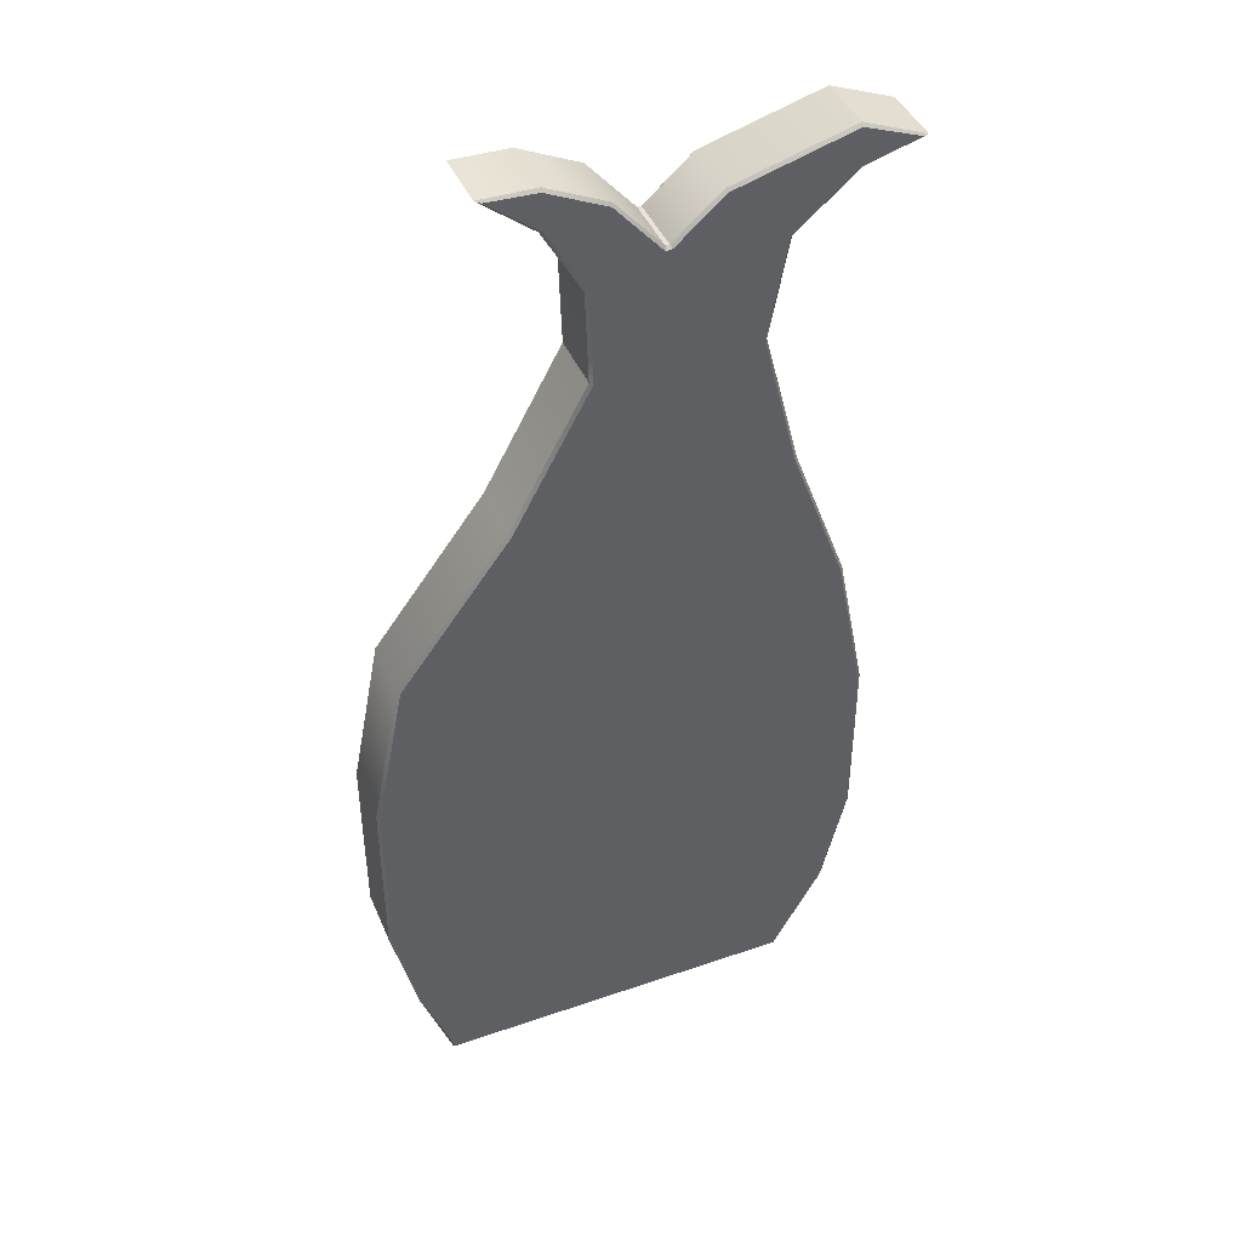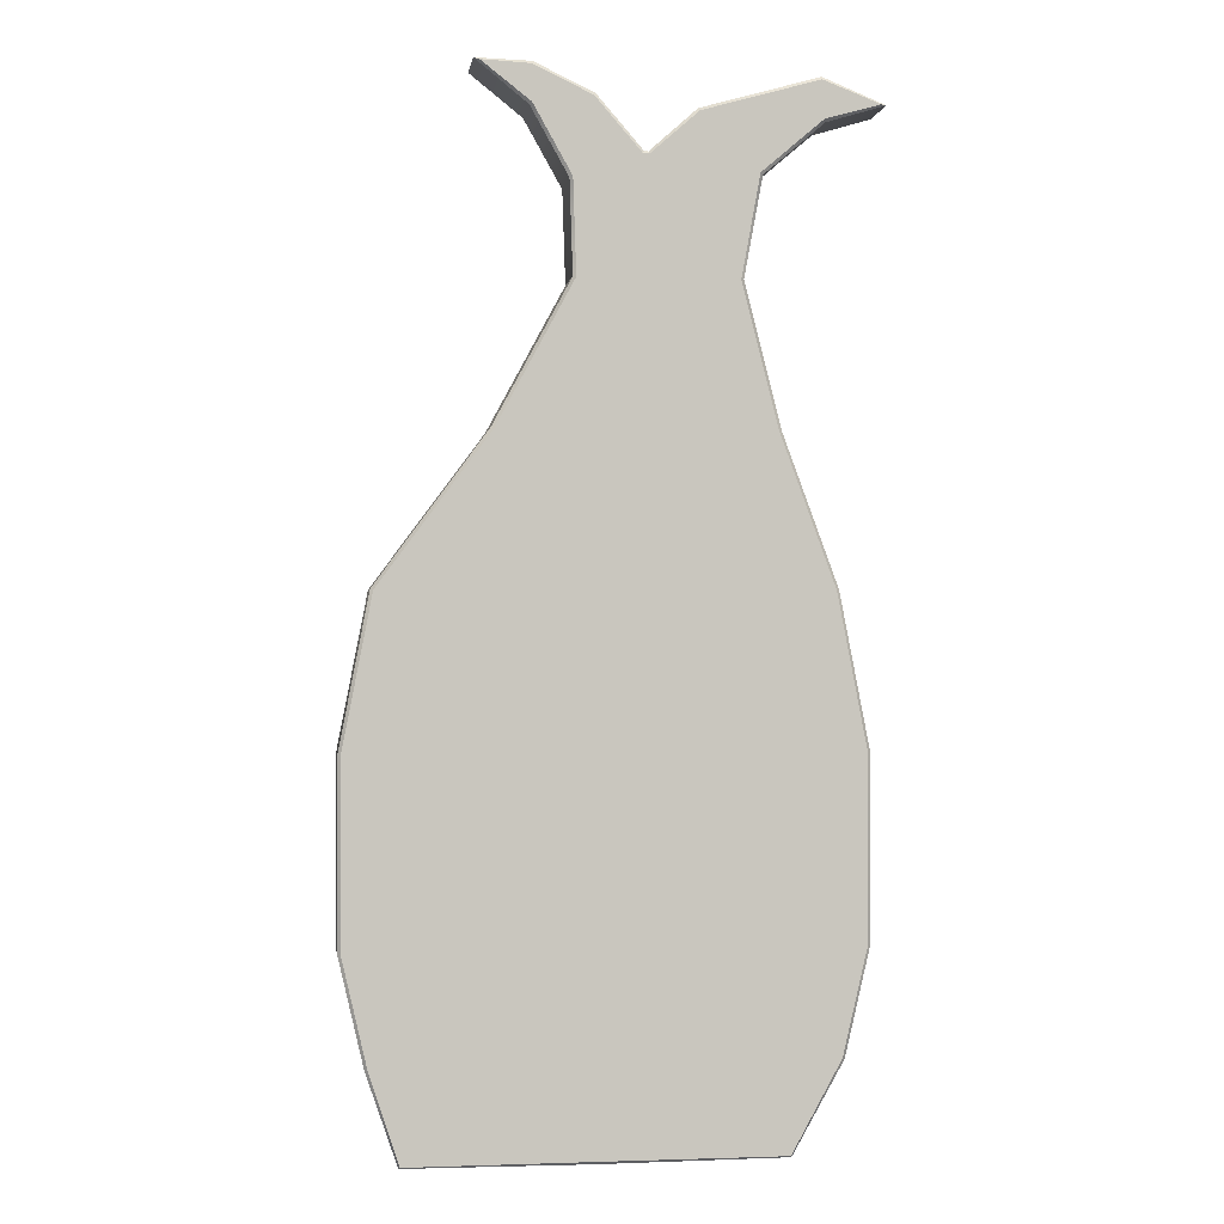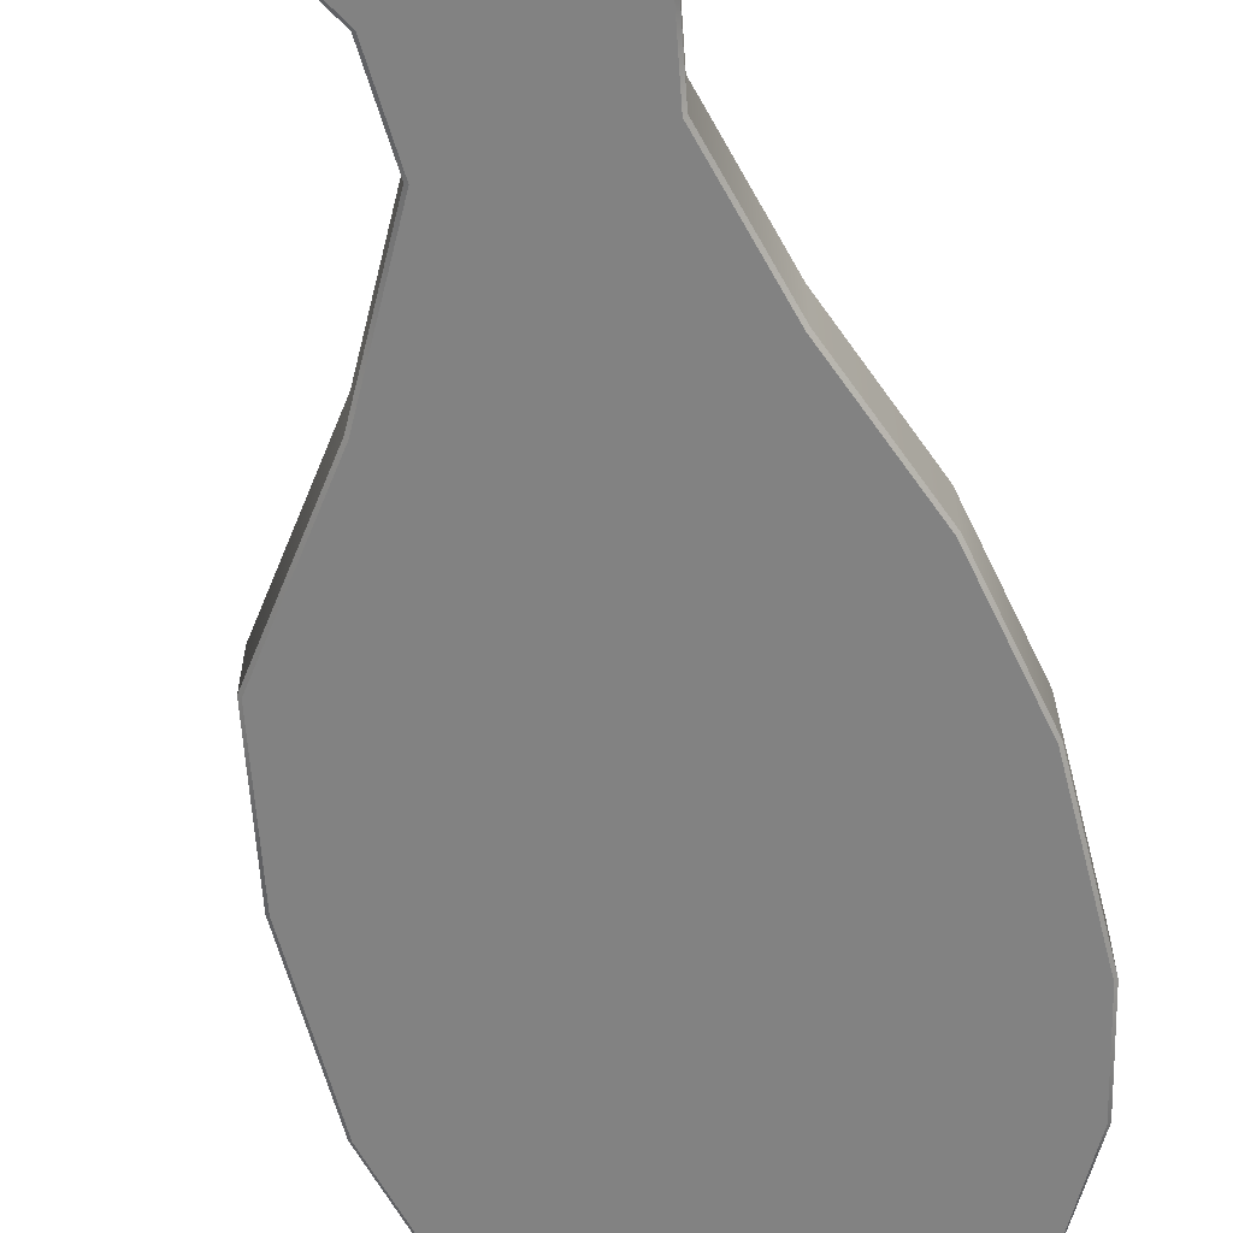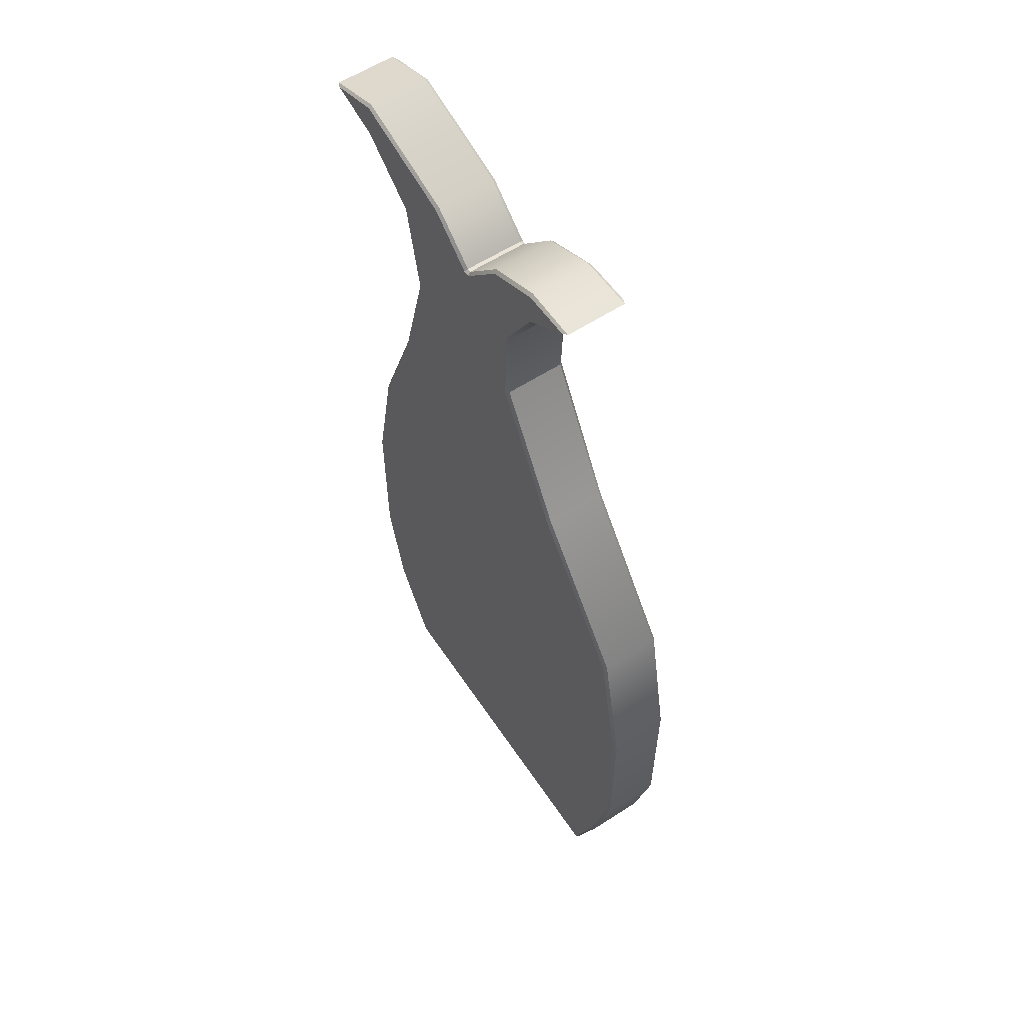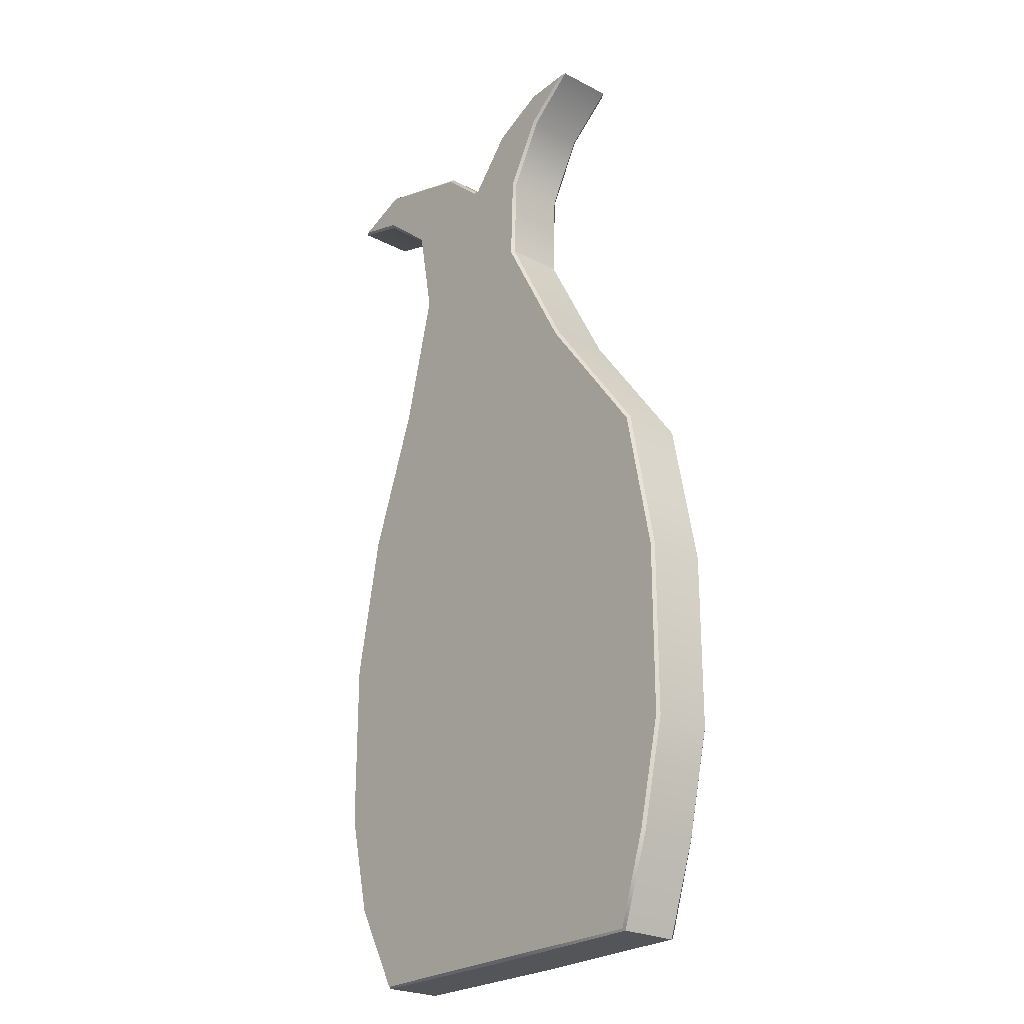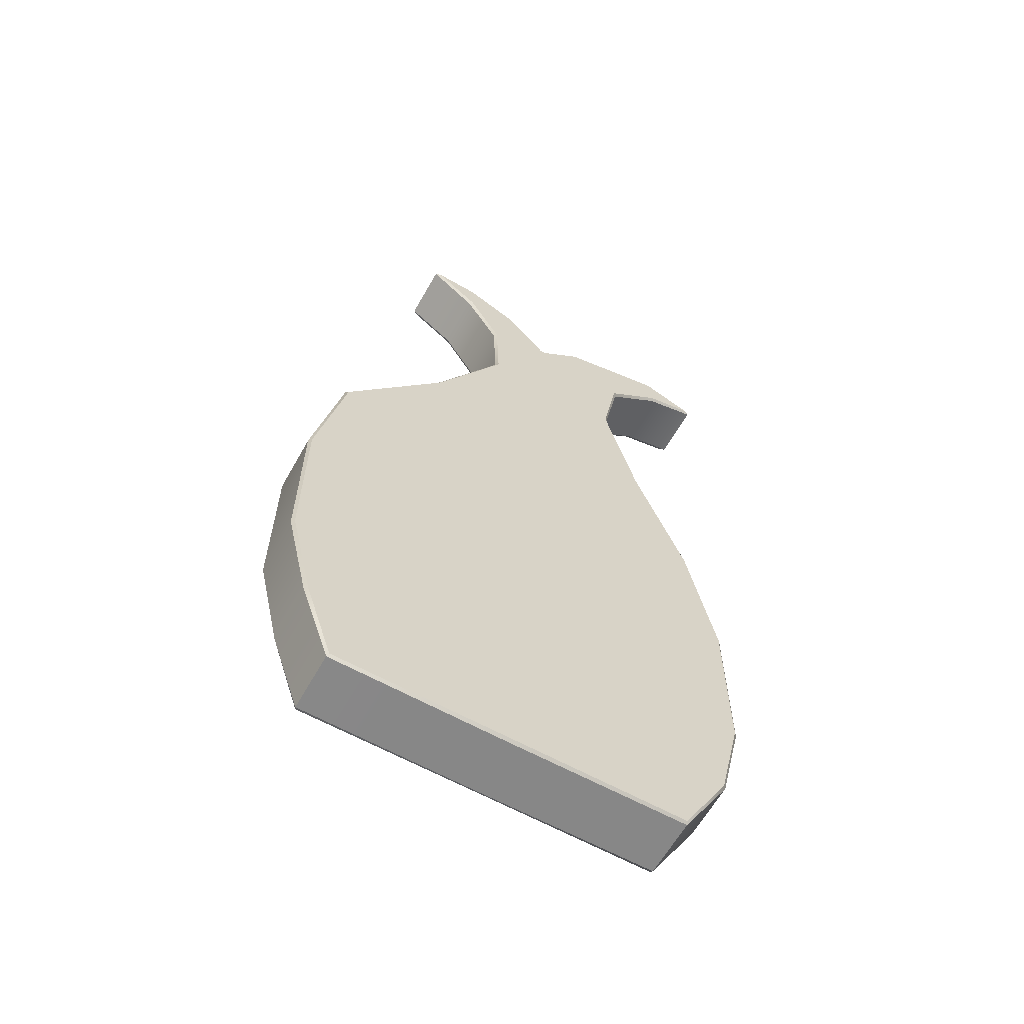
<metadata>
{"format":"obj","ext":"obj","renderer":"f3d","projection":"perspective","resolution":1024,"background":"white","views":[{"elev":43.4,"azim":157.8,"up":"+Y"},{"elev":-0.5,"azim":172.3,"up":"+Y"},{"elev":-60.7,"azim":-165.5,"up":"+Z"},{"elev":59.0,"azim":56.4,"up":"+Y"},{"elev":-24.5,"azim":50.0,"up":"+Y"},{"elev":-62.5,"azim":150.7,"up":"+Y"}]}
</metadata>
<code>
g default
v -27.11 1.024 -1.963
v -27.11 1.62 -1.963
v -27.11 2.615 -1.963
v -27.11 3.467 -1.963
v -27.26 4.293 -1.963
v -27.37 5.077 -1.963
v -27.39 5.077 -2.329
v -27.26 4.293 -2.329
v -27.11 3.467 -2.329
v -27.11 2.615 -2.329
v -27.11 1.62 -2.329
v -27.11 1.024 -2.329
v -28.07 0.52 -1.98
v -28.06 0.5299 -1.963
v -27.05 0.5304 -1.963
v -27.05 0.514 -1.98
v -28.06 0.5299 -2.329
v -28.07 0.52 -2.313
v -27.05 0.5304 -2.329
v -27.05 0.514 -2.313
v -28.35 1.024 -1.98
v -28.34 1.03 -1.963
v -26.04 0.5209 -1.98
v -26.04 0.53 -1.963
v -25.86 1.024 -1.98
v -25.88 1.028 -1.963
v -28.31 3.463 -2.329
v -28.33 3.467 -2.313
v -28.49 2.615 -2.313
v -28.48 2.613 -2.329
v -25.89 3.467 -2.313
v -25.91 3.46 -2.329
v -25.72 2.615 -2.313
v -25.74 2.613 -2.329
v -26.04 0.53 -2.329
v -26.04 0.5208 -2.313
v -28.31 3.463 -1.963
v -28.33 3.467 -1.98
v -28.02 4.293 -1.98
v -28.01 4.288 -1.963
v -25.89 3.467 -1.98
v -25.91 3.46 -1.963
v -26.5 4.293 -1.98
v -26.52 4.284 -1.963
v -26.5 4.293 -2.313
v -26.52 4.284 -2.329
v -28.01 4.288 -2.329
v -28.02 4.293 -2.313
v -27.82 5.077 -1.98
v -27.8 5.076 -1.963
v -26.93 5.077 -1.98
v -26.94 5.073 -1.963
v -26.93 5.077 -2.313
v -26.94 5.073 -2.329
v -27.8 5.076 -2.329
v -27.82 5.077 -2.313
v -27.92 5.626 -1.98
v -27.91 5.635 -1.963
v -26.93 5.59 -1.963
v -26.91 5.586 -1.98
v -26.91 5.586 -2.313
v -26.93 5.59 -2.329
v -27.91 5.635 -2.329
v -27.92 5.626 -2.313
v -28.49 2.615 -1.98
v -28.48 2.613 -1.963
v -28.49 1.62 -2.313
v -28.48 1.622 -2.329
v -25.72 1.62 -2.313
v -25.74 1.622 -2.329
v -25.72 2.615 -1.98
v -25.74 2.613 -1.963
v -28.49 1.62 -1.98
v -28.48 1.622 -1.963
v -28.35 1.024 -2.313
v -28.34 1.03 -2.329
v -25.86 1.024 -2.313
v -25.88 1.028 -2.329
v -25.72 1.62 -1.98
v -25.74 1.622 -1.963
v -27.3 5.733 -1.98
v -27.32 5.732 -1.982
v -27.33 5.718 -1.963
v -27.29 5.715 -1.963
v -27.3 5.733 -2.313
v -27.29 5.715 -2.329
v -27.33 5.718 -2.329
v -27.32 5.732 -2.311
v -28.26 5.909 -1.98
v -28.25 5.924 -1.963
v -27.58 5.963 -1.98
v -27.59 5.948 -1.963
v -28.55 6.008 -1.963
v -28.58 6.006 -1.978
v -28.23 6.146 -1.98
v -28.23 6.129 -1.963
v -27.59 5.948 -2.329
v -27.58 5.963 -2.313
v -28.26 5.909 -2.313
v -28.25 5.924 -2.329
v -28.23 6.129 -2.329
v -28.23 6.146 -2.313
v -28.58 6.006 -2.315
v -28.55 6.008 -2.329
v -27.05 6.023 -1.98
v -27.04 6.01 -1.963
v -27.05 6.023 -2.313
v -27.04 6.01 -2.329
v -26.7 5.956 -1.98
v -26.71 5.967 -1.963
v -26.71 6.164 -1.963
v -26.72 6.18 -1.98
v -26.41 6.188 -1.978
v -26.44 6.177 -1.963
v -26.71 5.967 -2.329
v -26.7 5.956 -2.313
v -26.44 6.177 -2.329
v -26.41 6.188 -2.314
v -26.72 6.18 -2.313
v -26.71 6.164 -2.329
g pCube1
f 14 13 16 15
f 13 14 22 21
f 15 16 23 24
f 17 18 75 76
f 18 17 19 20
f 20 19 35 36
f 21 22 74 73
f 24 23 25 26
f 26 25 79 80
f 27 28 48 47
f 28 27 30 29
f 29 30 68 67
f 31 32 46 45
f 32 31 33 34
f 34 33 69 70
f 36 35 78 77
f 37 38 65 66
f 38 37 40 39
f 39 40 50 49
f 41 42 72 71
f 42 41 43 44
f 44 43 51 52
f 45 46 54 53
f 47 48 56 55
f 49 50 58 57
f 52 51 60 59
f 53 54 62 61
f 55 56 64 63
f 57 58 90 89
f 59 60 109 110
f 61 62 115 116
f 63 64 99 100
f 66 65 73 74
f 67 68 76 75
f 70 69 77 78
f 71 72 80 79
f 81 84 106 105
f 82 81 85 88
f 83 82 91 92
f 86 85 107 108
f 88 87 97 98
f 89 90 93 94
f 92 91 95 96
f 94 93 96 95
f 98 97 101 102
f 100 99 103 104
f 102 101 104 103
f 105 106 111 112
f 108 107 119 120
f 110 109 113 114
f 112 111 114 113
f 116 115 117 118
f 118 117 120 119
f 14 15 1 22
f 94 95 102 103
f 76 12 19 17
f 18 20 16 13
f 23 36 77 25
f 18 13 21 75
f 37 4 5 40
f 41 31 45 43
f 8 9 27 47
f 28 38 39 48
f 40 5 6 50
f 43 45 53 51
f 7 8 47 55
f 48 39 49 56
f 50 6 84 83
f 51 53 61 60
f 56 49 57 64
f 29 65 38 28
f 27 9 10 30
f 71 33 31 41
f 66 3 4 37
f 67 73 65 29
f 30 10 11 68
f 79 69 33 71
f 74 2 3 66
f 75 21 73 67
f 68 11 12 76
f 25 77 69 79
f 22 1 2 74
f 1 15 24 26
f 2 1 26 80
f 3 2 80 72
f 4 3 72 42
f 5 4 42 44
f 6 5 44 52
f 119 112 113 118
f 46 8 7 54
f 32 9 8 46
f 10 9 32 34
f 11 10 34 70
f 12 11 70 78
f 19 12 78 35
f 16 20 36 23
f 58 83 92 90
f 97 87 63 100
f 64 57 89 99
f 106 84 59 110
f 60 61 116 109
f 62 86 108 115
f 99 89 94 103
f 97 100 104 101
f 91 98 102 95
f 90 92 96 93
f 107 105 112 119
f 115 108 120 117
f 109 116 118 113
f 106 110 114 111
f 84 6 52 59
f 107 85 81 105
f 91 82 88 98
f 81 82 83 84
f 85 86 87 88
f 54 86 62
f 50 83 58
f 63 87 7 55
f 86 54 7 87

</code>
